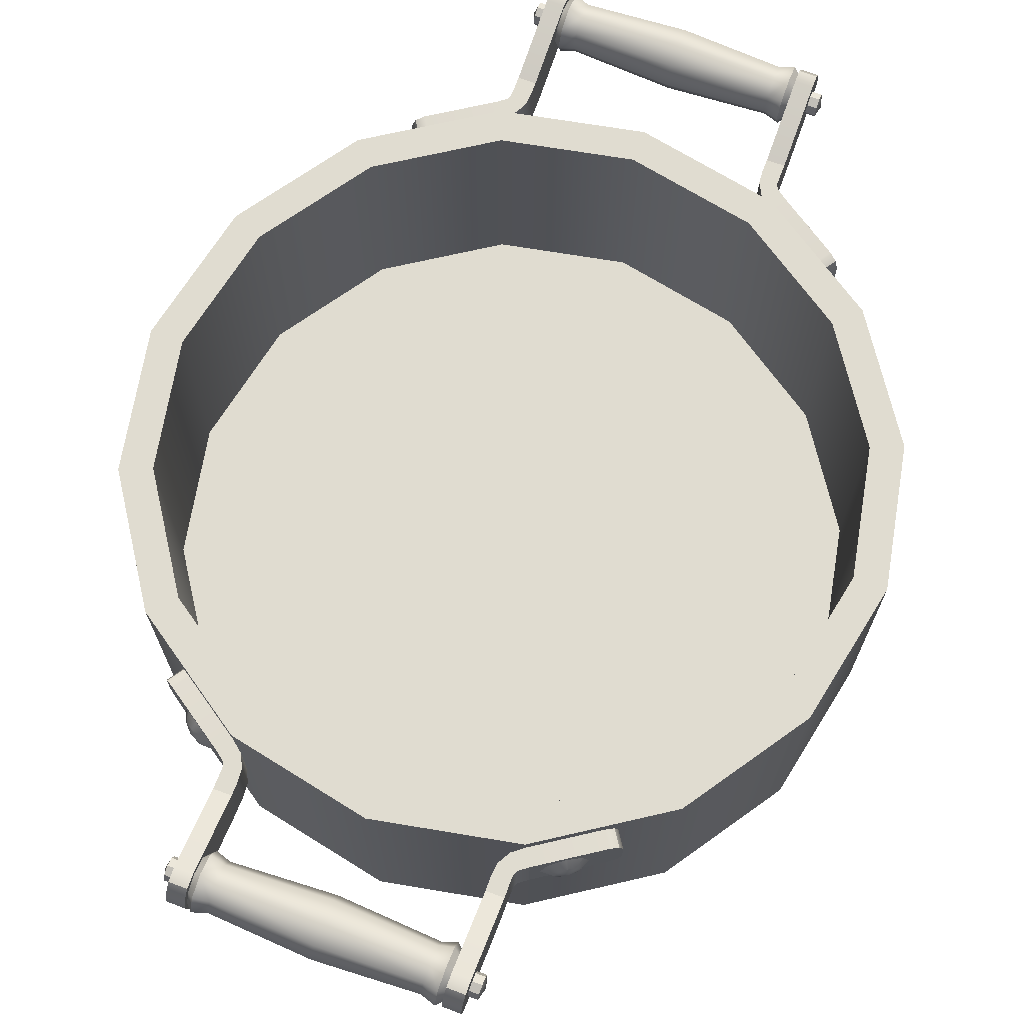
<metadata>
{"format":"obj","ext":"obj","renderer":"f3d","projection":"perspective","resolution":1024,"background":"white","views":[{"elev":69.7,"azim":-159.3,"up":"+Y"}]}
</metadata>
<code>
g default
v 0.9239 0.826 -0.3827
v 0.7071 0.826 -0.7071
v 0.3827 0.826 -0.9239
v 1e-06 0.826 -1
v -0.3827 0.826 -0.9239
v -0.7071 0.826 -0.7071
v -0.9239 0.826 -0.3827
v -1 0.826 -0
v -0.9239 0.826 0.3827
v -0.7071 0.826 0.7071
v -0.3827 0.826 0.9239
v -0 0.826 1
v 0.3827 0.826 0.9239
v 0.7071 0.826 0.7071
v 0.9239 0.826 0.3827
v 1 0.826 0
v -0 -0 0
v 0.9239 0.09807 -0.3827
v 0.8315 -0 -0.3444
v 0.7071 0.09807 -0.7071
v 0.6364 -0 -0.6364
v 0.3827 0.09807 -0.9239
v 0.3444 -0 -0.8315
v 1e-06 0.09807 -1
v 0 -0 -0.9
v -0.3827 0.09807 -0.9239
v -0.3444 -0 -0.8315
v -0.7071 0.09807 -0.7071
v -0.6364 -0 -0.6364
v -0.9239 0.09807 -0.3827
v -0.8315 -0 -0.3444
v -1 0.09807 -0
v -0.9 -0 -0
v -0.9239 0.09807 0.3827
v -0.8315 -0 0.3444
v -0.7071 0.09807 0.7071
v -0.6364 -0 0.6364
v -0.3827 0.09807 0.9239
v -0.3444 -0 0.8315
v -0 0.09807 1
v -0 -0 0.9
v 0.3827 0.09807 0.9239
v 0.3444 -0 0.8315
v 0.7071 0.09807 0.7071
v 0.6364 -0 0.6364
v 0.9239 0.09807 0.3827
v 0.8315 -0 0.3444
v 1 0.09807 0
v 0.9 -0 -0
v 0.8421 0.826 -0.3488
v 0.6445 0.826 -0.6445
v 0.3488 0.826 -0.8421
v 0 0.826 -0.9115
v -0.3488 0.826 -0.8421
v -0.6445 0.826 -0.6445
v -0.8421 0.826 -0.3488
v -0.9115 0.826 -0
v -0.8421 0.826 0.3488
v -0.6445 0.826 0.6445
v -0.3488 0.826 0.8421
v -0 0.826 0.9115
v 0.3488 0.826 0.8421
v 0.6445 0.826 0.6445
v 0.8421 0.826 0.3488
v 0.9115 0.826 -0
v 0.8421 0.2053 -0.3488
v 0.6445 0.2053 -0.6445
v 0.3488 0.2053 -0.8421
v 0 0.2053 -0.9115
v -0.3488 0.2053 -0.8421
v -0.6445 0.2053 -0.6445
v -0.8421 0.2053 -0.3488
v -0.9115 0.2053 -0
v -0.8421 0.2053 0.3488
v -0.6445 0.2053 0.6445
v -0.3488 0.2053 0.8421
v -0 0.2053 0.9115
v 0.3488 0.2053 0.8421
v 0.6445 0.2053 0.6445
v 0.8421 0.2053 0.3488
v 0.9115 0.2053 -0
v -0 0.2053 -0
v 0.5222 0.6712 0.8865
v 0.4848 0.6523 0.9127
v 0.4473 0.6712 0.939
v 0.4318 0.717 0.9498
v 0.4473 0.7627 0.939
v 0.4848 0.7817 0.9127
v 0.5222 0.7627 0.8865
v 0.5378 0.717 0.8756
v 0.5164 0.6922 0.9148
v 0.4962 0.682 0.929
v 0.4759 0.6922 0.9432
v 0.4675 0.717 0.9491
v 0.4759 0.7417 0.9432
v 0.4962 0.752 0.929
v 0.5164 0.7417 0.9148
v 0.5248 0.717 0.9089
v 0.5001 0.717 0.9347
v -0.5211 0.6712 0.8865
v -0.4837 0.6523 0.9127
v -0.4462 0.6712 0.939
v -0.4307 0.717 0.9498
v -0.4462 0.7627 0.939
v -0.4837 0.7817 0.9127
v -0.5211 0.7627 0.8865
v -0.5367 0.717 0.8756
v -0.5153 0.6922 0.9148
v -0.495 0.682 0.929
v -0.4748 0.6922 0.9432
v -0.4664 0.717 0.9491
v -0.4748 0.7417 0.9432
v -0.495 0.752 0.929
v -0.5153 0.7417 0.9148
v -0.5237 0.717 0.9089
v -0.499 0.717 0.9347
v 0.5222 0.6712 -0.8865
v 0.4848 0.6523 -0.9127
v 0.4473 0.6712 -0.939
v 0.4318 0.717 -0.9498
v 0.4473 0.7627 -0.939
v 0.4848 0.7817 -0.9127
v 0.5222 0.7627 -0.8865
v 0.5378 0.717 -0.8756
v 0.5164 0.6922 -0.9148
v 0.4962 0.682 -0.929
v 0.4759 0.6922 -0.9432
v 0.4675 0.717 -0.9491
v 0.4759 0.7417 -0.9432
v 0.4962 0.752 -0.929
v 0.5164 0.7417 -0.9148
v 0.5248 0.717 -0.9089
v 0.5001 0.717 -0.9347
v -0.5211 0.6712 -0.8865
v -0.4837 0.6523 -0.9127
v -0.4462 0.6712 -0.939
v -0.4307 0.717 -0.9498
v -0.4462 0.7627 -0.939
v -0.4837 0.7817 -0.9127
v -0.5211 0.7627 -0.8865
v -0.5367 0.717 -0.8756
v -0.5153 0.6922 -0.9148
v -0.495 0.682 -0.929
v -0.4748 0.6922 -0.9432
v -0.4664 0.717 -0.9491
v -0.4748 0.7417 -0.9432
v -0.495 0.752 -0.929
v -0.5153 0.7417 -0.9148
v -0.5237 0.717 -0.9089
v -0.499 0.717 -0.9347
v 0 0.8326 1.33
v 0 0.7738 1.354
v 0 0.715 1.33
v 0 0.6906 1.271
v 0 0.715 1.212
v 0 0.7738 1.188
v 0 0.8326 1.212
v 0 0.857 1.271
v 0.2741 0.8214 1.319
v 0.2741 0.7738 1.338
v 0.2741 0.7263 1.319
v 0.2741 0.7066 1.271
v 0.2741 0.7263 1.224
v 0.2741 0.7738 1.204
v 0.2741 0.8214 1.224
v 0.2741 0.841 1.271
v -0.2741 0.8214 1.319
v -0.2741 0.841 1.271
v -0.2741 0.8214 1.224
v -0.2741 0.7738 1.204
v -0.2741 0.7263 1.224
v -0.2741 0.7066 1.271
v -0.2741 0.7263 1.319
v -0.2741 0.7738 1.338
v 0.3143 0.8304 1.328
v 0.3308 0.8187 1.316
v 0.3143 0.7738 1.351
v 0.3308 0.7738 1.335
v 0.3143 0.7172 1.328
v 0.3308 0.729 1.316
v 0.3143 0.6937 1.271
v 0.3308 0.7104 1.271
v 0.3143 0.7172 1.215
v 0.3308 0.729 1.226
v 0.3143 0.7738 1.191
v 0.3308 0.7738 1.208
v 0.3143 0.8304 1.215
v 0.3308 0.8187 1.226
v 0.3143 0.8539 1.271
v 0.3308 0.8372 1.271
v -0.3308 0.8187 1.316
v -0.3143 0.8304 1.328
v -0.3308 0.7738 1.335
v -0.3143 0.7738 1.351
v -0.3308 0.729 1.316
v -0.3143 0.7172 1.328
v -0.3308 0.7104 1.271
v -0.3143 0.6937 1.271
v -0.3308 0.729 1.226
v -0.3143 0.7172 1.215
v -0.3308 0.7738 1.208
v -0.3143 0.7738 1.191
v -0.3308 0.8187 1.226
v -0.3143 0.8304 1.215
v -0.3308 0.8372 1.271
v -0.3143 0.8539 1.271
v 0.3308 0.8055 1.271
v 0.3308 0.7962 1.294
v 0.3308 0.7738 1.303
v 0.3308 0.7514 1.294
v 0.3308 0.7421 1.271
v 0.3308 0.7514 1.249
v 0.3308 0.7738 1.24
v 0.3308 0.7962 1.249
v -0.3308 0.8055 1.271
v -0.3308 0.7962 1.249
v -0.3308 0.7738 1.24
v -0.3308 0.7514 1.249
v -0.3308 0.7421 1.271
v -0.3308 0.7514 1.294
v -0.3308 0.7738 1.303
v -0.3308 0.7962 1.294
v 0.4054 0.8055 1.271
v 0.4054 0.7962 1.294
v 0.4144 0.7738 1.271
v 0.4054 0.7738 1.303
v 0.4054 0.7514 1.294
v 0.4054 0.7421 1.271
v 0.4054 0.7514 1.249
v 0.4054 0.7738 1.24
v 0.4054 0.7962 1.249
v -0.4054 0.8055 1.271
v -0.4054 0.7962 1.249
v -0.4144 0.7738 1.271
v -0.4054 0.7738 1.24
v -0.4054 0.7514 1.249
v -0.4054 0.7421 1.271
v -0.4054 0.7514 1.294
v -0.4054 0.7738 1.303
v -0.4054 0.7962 1.294
v 0 0.8326 -1.33
v 0 0.7738 -1.354
v 0 0.715 -1.33
v 0 0.6906 -1.271
v 0 0.715 -1.212
v 0 0.7738 -1.188
v 0 0.8326 -1.212
v 0 0.857 -1.271
v 0.2741 0.8214 -1.319
v 0.2741 0.7738 -1.338
v 0.2741 0.7263 -1.319
v 0.2741 0.7066 -1.271
v 0.2741 0.7263 -1.224
v 0.2741 0.7738 -1.204
v 0.2741 0.8214 -1.224
v 0.2741 0.841 -1.271
v -0.2741 0.8214 -1.319
v -0.2741 0.841 -1.271
v -0.2741 0.8214 -1.224
v -0.2741 0.7738 -1.204
v -0.2741 0.7263 -1.224
v -0.2741 0.7066 -1.271
v -0.2741 0.7263 -1.319
v -0.2741 0.7738 -1.338
v 0.3143 0.8304 -1.328
v 0.3308 0.8187 -1.316
v 0.3143 0.7738 -1.351
v 0.3308 0.7738 -1.335
v 0.3143 0.7172 -1.328
v 0.3308 0.729 -1.316
v 0.3143 0.6937 -1.271
v 0.3308 0.7104 -1.271
v 0.3143 0.7172 -1.215
v 0.3308 0.729 -1.226
v 0.3143 0.7738 -1.191
v 0.3308 0.7738 -1.208
v 0.3143 0.8304 -1.215
v 0.3308 0.8187 -1.226
v 0.3143 0.8539 -1.271
v 0.3308 0.8372 -1.271
v -0.3308 0.8187 -1.316
v -0.3143 0.8304 -1.328
v -0.3308 0.7738 -1.335
v -0.3143 0.7738 -1.351
v -0.3308 0.729 -1.316
v -0.3143 0.7172 -1.328
v -0.3308 0.7104 -1.271
v -0.3143 0.6937 -1.271
v -0.3308 0.729 -1.226
v -0.3143 0.7172 -1.215
v -0.3308 0.7738 -1.208
v -0.3143 0.7738 -1.191
v -0.3308 0.8187 -1.226
v -0.3143 0.8304 -1.215
v -0.3308 0.8372 -1.271
v -0.3143 0.8539 -1.271
v 0.3308 0.8055 -1.271
v 0.3308 0.7962 -1.294
v 0.3308 0.7738 -1.303
v 0.3308 0.7514 -1.294
v 0.3308 0.7421 -1.271
v 0.3308 0.7514 -1.249
v 0.3308 0.7738 -1.24
v 0.3308 0.7962 -1.249
v -0.3308 0.8055 -1.271
v -0.3308 0.7962 -1.249
v -0.3308 0.7738 -1.24
v -0.3308 0.7514 -1.249
v -0.3308 0.7421 -1.271
v -0.3308 0.7514 -1.294
v -0.3308 0.7738 -1.303
v -0.3308 0.7962 -1.294
v 0.4054 0.8055 -1.271
v 0.4054 0.7962 -1.294
v 0.4144 0.7738 -1.271
v 0.4054 0.7738 -1.303
v 0.4054 0.7514 -1.294
v 0.4054 0.7421 -1.271
v 0.4054 0.7514 -1.249
v 0.4054 0.7738 -1.24
v 0.4054 0.7962 -1.249
v -0.4054 0.8055 -1.271
v -0.4054 0.7962 -1.249
v -0.4144 0.7738 -1.271
v -0.4054 0.7738 -1.24
v -0.4054 0.7514 -1.249
v -0.4054 0.7421 -1.271
v -0.4054 0.7514 -1.294
v -0.4054 0.7738 -1.303
v -0.4054 0.7962 -1.294
v 0.3827 0.7913 -0.9239
v 0.3827 0.6481 -0.9239
v 0.4099 0.6481 -0.9646
v 0.4099 0.7913 -0.9646
v 0.3308 0.653 -1.093
v 0.3308 0.7913 -1.055
v 0.3797 0.653 -1.093
v 0.3797 0.7913 -1.055
v 0.3526 0.7913 -0.948
v 0.3526 0.6481 -0.948
v 0.386 0.6481 -0.9826
v 0.386 0.7913 -0.9826
v 0.3335 0.7913 -0.9832
v 0.3335 0.6481 -0.9832
v 0.3795 0.6481 -0.996
v 0.3795 0.7913 -0.996
v 0.3303 0.7913 -1.02
v 0.3303 0.6481 -1.02
v 0.3792 0.6481 -1.02
v 0.3792 0.7913 -1.02
v 0.3308 0.7351 -1.342
v 0.3308 0.7731 -1.347
v 0.3308 0.7117 -1.312
v 0.3797 0.7731 -1.347
v 0.3797 0.7351 -1.342
v 0.3797 0.7117 -1.312
v 0.3308 0.845 -1.313
v 0.3308 0.85 -1.275
v 0.3308 0.8146 -1.336
v 0.3797 0.845 -1.313
v 0.3797 0.8146 -1.336
v 0.3797 0.85 -1.275
v -0.3827 0.7913 -0.9239
v -0.3827 0.6481 -0.9239
v -0.4099 0.6481 -0.9646
v -0.4099 0.7913 -0.9646
v 0.5686 0.7808 -0.7996
v 0.5476 0.7913 -0.8137
v 0.5773 0.7555 -0.7938
v 0.5748 0.7913 -0.8544
v 0.5958 0.7808 -0.8404
v 0.6046 0.7555 -0.8345
v 0.5686 0.6586 -0.7996
v 0.5773 0.6839 -0.7938
v 0.5476 0.6481 -0.8137
v 0.5748 0.6481 -0.8544
v 0.6046 0.6839 -0.8345
v 0.5958 0.6586 -0.8404
v -0.5686 0.6586 -0.7996
v -0.5476 0.6481 -0.8137
v -0.5773 0.6839 -0.7938
v -0.6045 0.6839 -0.8345
v -0.5748 0.6481 -0.8544
v -0.5958 0.6586 -0.8404
v -0.5686 0.7808 -0.7996
v -0.5773 0.7555 -0.7938
v -0.5476 0.7913 -0.8137
v -0.5748 0.7913 -0.8544
v -0.6045 0.7555 -0.8345
v -0.5958 0.7808 -0.8404
v -0.3308 0.653 -1.093
v -0.3308 0.7913 -1.055
v -0.3797 0.653 -1.093
v -0.3797 0.7913 -1.055
v -0.3526 0.7913 -0.948
v -0.3526 0.6481 -0.948
v -0.386 0.6481 -0.9826
v -0.386 0.7913 -0.9826
v -0.3335 0.7913 -0.9832
v -0.3335 0.6481 -0.9832
v -0.3795 0.6481 -0.996
v -0.3795 0.7913 -0.996
v -0.3303 0.7913 -1.02
v -0.3303 0.6481 -1.02
v -0.3792 0.6481 -1.02
v -0.3792 0.7913 -1.02
v -0.3308 0.7351 -1.342
v -0.3308 0.7731 -1.347
v -0.3308 0.7117 -1.312
v -0.3797 0.7731 -1.347
v -0.3797 0.7351 -1.342
v -0.3797 0.7117 -1.312
v -0.3308 0.845 -1.313
v -0.3308 0.85 -1.275
v -0.3308 0.8146 -1.336
v -0.3797 0.845 -1.313
v -0.3797 0.8146 -1.336
v -0.3797 0.85 -1.275
v 0.3827 0.7913 0.9239
v 0.3827 0.6481 0.9239
v 0.4099 0.6481 0.9646
v 0.4099 0.7913 0.9646
v 0.3308 0.653 1.093
v 0.3308 0.7913 1.055
v 0.3797 0.653 1.093
v 0.3797 0.7913 1.055
v 0.3526 0.7913 0.948
v 0.3526 0.6481 0.948
v 0.386 0.6481 0.9826
v 0.386 0.7913 0.9826
v 0.3335 0.7913 0.9832
v 0.3335 0.6481 0.9832
v 0.3795 0.6481 0.996
v 0.3795 0.7913 0.996
v 0.3303 0.7913 1.02
v 0.3303 0.6481 1.02
v 0.3792 0.6481 1.02
v 0.3792 0.7913 1.02
v 0.3308 0.7351 1.342
v 0.3308 0.7731 1.347
v 0.3308 0.7117 1.312
v 0.3797 0.7731 1.347
v 0.3797 0.7351 1.342
v 0.3797 0.7117 1.312
v 0.3308 0.845 1.313
v 0.3308 0.85 1.275
v 0.3308 0.8146 1.336
v 0.3797 0.845 1.313
v 0.3797 0.8146 1.336
v 0.3797 0.85 1.275
v -0.3827 0.7913 0.9239
v -0.3827 0.6481 0.9239
v -0.4099 0.6481 0.9646
v -0.4099 0.7913 0.9646
v 0.5686 0.7808 0.7996
v 0.5476 0.7913 0.8137
v 0.5773 0.7555 0.7938
v 0.5748 0.7913 0.8544
v 0.5958 0.7808 0.8404
v 0.6046 0.7555 0.8345
v 0.5686 0.6586 0.7996
v 0.5773 0.6839 0.7938
v 0.5476 0.6481 0.8137
v 0.5748 0.6481 0.8544
v 0.6046 0.6839 0.8345
v 0.5958 0.6586 0.8404
v -0.5686 0.6586 0.7996
v -0.5476 0.6481 0.8137
v -0.5773 0.6839 0.7938
v -0.6045 0.6839 0.8345
v -0.5748 0.6481 0.8544
v -0.5958 0.6586 0.8404
v -0.5686 0.7808 0.7996
v -0.5773 0.7555 0.7938
v -0.5476 0.7913 0.8137
v -0.5748 0.7913 0.8544
v -0.6045 0.7555 0.8345
v -0.5958 0.7808 0.8404
v -0.3308 0.653 1.093
v -0.3308 0.7913 1.055
v -0.3797 0.653 1.093
v -0.3797 0.7913 1.055
v -0.3526 0.7913 0.948
v -0.3526 0.6481 0.948
v -0.386 0.6481 0.9826
v -0.386 0.7913 0.9826
v -0.3335 0.7913 0.9832
v -0.3335 0.6481 0.9832
v -0.3795 0.6481 0.996
v -0.3795 0.7913 0.996
v -0.3303 0.7913 1.02
v -0.3303 0.6481 1.02
v -0.3792 0.6481 1.02
v -0.3792 0.7913 1.02
v -0.3308 0.7351 1.342
v -0.3308 0.7731 1.347
v -0.3308 0.7117 1.312
v -0.3797 0.7731 1.347
v -0.3797 0.7351 1.342
v -0.3797 0.7117 1.312
v -0.3308 0.845 1.313
v -0.3308 0.85 1.275
v -0.3308 0.8146 1.336
v -0.3797 0.845 1.313
v -0.3797 0.8146 1.336
v -0.3797 0.85 1.275
g Pot
f 18 19 21 20
f 19 18 48 49
f 20 21 23 22
f 22 23 25 24
f 24 25 27 26
f 26 27 29 28
f 28 29 31 30
f 30 31 33 32
f 32 33 35 34
f 34 35 37 36
f 36 37 39 38
f 38 39 41 40
f 40 41 43 42
f 42 43 45 44
f 44 45 47 46
f 46 47 49 48
f 18 20 2 1
f 20 22 3 2
f 22 24 4 3
f 24 26 5 4
f 26 28 6 5
f 28 30 7 6
f 30 32 8 7
f 32 34 9 8
f 34 36 10 9
f 36 38 11 10
f 38 40 12 11
f 40 42 13 12
f 42 44 14 13
f 44 46 15 14
f 46 48 16 15
f 48 18 1 16
f 21 19 17
f 23 21 17
f 25 23 17
f 27 25 17
f 29 27 17
f 31 29 17
f 33 31 17
f 35 33 17
f 37 35 17
f 39 37 17
f 41 39 17
f 43 41 17
f 45 43 17
f 47 45 17
f 49 47 17
f 19 49 17
f 1 2 51 50
f 2 3 52 51
f 3 4 53 52
f 4 5 54 53
f 5 6 55 54
f 6 7 56 55
f 7 8 57 56
f 8 9 58 57
f 9 10 59 58
f 10 11 60 59
f 11 12 61 60
f 12 13 62 61
f 13 14 63 62
f 14 15 64 63
f 15 16 65 64
f 16 1 50 65
f 50 51 67 66
f 51 52 68 67
f 52 53 69 68
f 53 54 70 69
f 54 55 71 70
f 55 56 72 71
f 56 57 73 72
f 57 58 74 73
f 58 59 75 74
f 59 60 76 75
f 60 61 77 76
f 61 62 78 77
f 62 63 79 78
f 63 64 80 79
f 64 65 81 80
f 65 50 66 81
f 66 82 81
f 80 82 79
f 82 69 70
f 76 82 75
f 82 68 69
f 75 82 74
f 67 82 66
f 74 82 73
f 82 70 71
f 78 82 77
f 82 72 73
f 79 82 78
f 81 82 80
f 82 71 72
f 77 82 76
f 67 68 82
f 83 91 92 84
f 84 92 93 85
f 85 93 94 86
f 86 94 95 87
f 87 95 96 88
f 88 96 97 89
f 89 97 98 90
f 90 98 91 83
f 91 99 92
f 92 99 93
f 93 99 94
f 94 99 95
f 95 99 96
f 96 99 97
f 97 99 98
f 98 99 91
f 100 101 109 108
f 101 102 110 109
f 102 103 111 110
f 103 104 112 111
f 104 105 113 112
f 105 106 114 113
f 106 107 115 114
f 107 100 108 115
f 108 109 116
f 109 110 116
f 110 111 116
f 111 112 116
f 112 113 116
f 113 114 116
f 114 115 116
f 115 108 116
f 117 118 126 125
f 118 119 127 126
f 119 120 128 127
f 120 121 129 128
f 121 122 130 129
f 122 123 131 130
f 123 124 132 131
f 124 117 125 132
f 125 126 133
f 126 127 133
f 127 128 133
f 128 129 133
f 129 130 133
f 130 131 133
f 131 132 133
f 132 125 133
f 134 142 143 135
f 135 143 144 136
f 136 144 145 137
f 137 145 146 138
f 138 146 147 139
f 139 147 148 140
f 140 148 149 141
f 141 149 142 134
f 142 150 143
f 143 150 144
f 144 150 145
f 145 150 146
f 146 150 147
f 147 150 148
f 148 150 149
f 149 150 142
f 151 167 174 152
f 152 174 173 153
f 153 173 172 154
f 154 172 171 155
f 155 171 170 156
f 156 170 169 157
f 157 169 168 158
f 158 168 167 151
f 159 151 152 160
f 160 152 153 161
f 161 153 154 162
f 162 154 155 163
f 163 155 156 164
f 164 156 157 165
f 165 157 158 166
f 166 158 151 159
f 175 177 178 176
f 176 190 189 175
f 177 179 180 178
f 179 181 182 180
f 181 183 184 182
f 183 185 186 184
f 185 187 188 186
f 187 189 190 188
f 191 193 194 192
f 192 206 205 191
f 193 195 196 194
f 195 197 198 196
f 197 199 200 198
f 199 201 202 200
f 201 203 204 202
f 203 205 206 204
f 178 209 208 176
f 180 210 209 178
f 182 211 210 180
f 184 212 211 182
f 186 213 212 184
f 188 214 213 186
f 190 207 214 188
f 176 208 207 190
f 191 222 221 193
f 193 221 220 195
f 195 220 219 197
f 197 219 218 199
f 199 218 217 201
f 201 217 216 203
f 203 216 215 205
f 205 215 222 191
f 175 159 160 177
f 177 160 161 179
f 179 161 162 181
f 181 162 163 183
f 183 163 164 185
f 185 164 165 187
f 187 165 166 189
f 189 166 159 175
f 168 206 192 167
f 169 204 206 168
f 170 202 204 169
f 171 200 202 170
f 172 198 200 171
f 173 196 198 172
f 174 194 196 173
f 167 192 194 174
f 224 225 223
f 226 225 224
f 227 225 226
f 228 225 227
f 229 225 228
f 230 225 229
f 231 225 230
f 223 225 231
f 233 234 232
f 235 234 233
f 236 234 235
f 237 234 236
f 238 234 237
f 239 234 238
f 240 234 239
f 232 234 240
f 208 224 223 207
f 209 226 224 208
f 210 227 226 209
f 211 228 227 210
f 212 229 228 211
f 213 230 229 212
f 214 231 230 213
f 207 223 231 214
f 216 233 232 215
f 217 235 233 216
f 218 236 235 217
f 219 237 236 218
f 220 238 237 219
f 221 239 238 220
f 222 240 239 221
f 215 232 240 222
f 241 242 264 257
f 242 243 263 264
f 243 244 262 263
f 244 245 261 262
f 245 246 260 261
f 246 247 259 260
f 247 248 258 259
f 248 241 257 258
f 249 250 242 241
f 250 251 243 242
f 251 252 244 243
f 252 253 245 244
f 253 254 246 245
f 254 255 247 246
f 255 256 248 247
f 256 249 241 248
f 265 266 268 267
f 266 265 279 280
f 267 268 270 269
f 269 270 272 271
f 271 272 274 273
f 273 274 276 275
f 275 276 278 277
f 277 278 280 279
f 281 282 284 283
f 282 281 295 296
f 283 284 286 285
f 285 286 288 287
f 287 288 290 289
f 289 290 292 291
f 291 292 294 293
f 293 294 296 295
f 268 266 298 299
f 270 268 299 300
f 272 270 300 301
f 274 272 301 302
f 276 274 302 303
f 278 276 303 304
f 280 278 304 297
f 266 280 297 298
f 281 283 311 312
f 283 285 310 311
f 285 287 309 310
f 287 289 308 309
f 289 291 307 308
f 291 293 306 307
f 293 295 305 306
f 295 281 312 305
f 265 267 250 249
f 267 269 251 250
f 269 271 252 251
f 271 273 253 252
f 273 275 254 253
f 275 277 255 254
f 277 279 256 255
f 279 265 249 256
f 258 257 282 296
f 259 258 296 294
f 260 259 294 292
f 261 260 292 290
f 262 261 290 288
f 263 262 288 286
f 264 263 286 284
f 257 264 284 282
f 314 313 315
f 316 314 315
f 317 316 315
f 318 317 315
f 319 318 315
f 320 319 315
f 321 320 315
f 313 321 315
f 323 322 324
f 325 323 324
f 326 325 324
f 327 326 324
f 328 327 324
f 329 328 324
f 330 329 324
f 322 330 324
f 298 297 313 314
f 299 298 314 316
f 300 299 316 317
f 301 300 317 318
f 302 301 318 319
f 303 302 319 320
f 304 303 320 321
f 297 304 321 313
f 306 305 322 323
f 307 306 323 325
f 308 307 325 326
f 309 308 326 327
f 310 309 327 328
f 311 310 328 329
f 312 311 329 330
f 305 312 330 322
f 361 354 352 359
f 335 353 356 337
f 338 362 358 336
f 347 336 335 348
f 348 335 337 349
f 349 337 338 350
f 350 338 336 347
f 331 339 340 332
f 332 340 341 333
f 333 341 342 334
f 334 342 339 331
f 339 343 344 340
f 340 344 345 341
f 341 345 346 342
f 342 346 343 339
f 343 347 348 344
f 344 348 349 345
f 345 349 350 346
f 346 350 347 343
f 352 354 355 351
f 351 355 356 353
f 358 362 360 357
f 357 360 361 359
f 357 359 352 351 353 335 336 358
f 360 362 338 337 356 355 354 361
f 372 369 374 377
f 376 375 332 333
f 331 368 370 334
f 364 380 383 365
f 382 381 386 389
f 388 387 363 366
f 417 415 408 410
f 368 367 371 370
f 367 369 372 371
f 374 373 378 377
f 373 375 376 378
f 380 379 384 383
f 379 381 382 384
f 386 385 390 389
f 385 387 388 390
f 376 333 334 370 371 372 377 378
f 388 366 365 383 384 382 389 390
f 391 393 412 409
f 394 392 414 418
f 403 404 391 392
f 404 405 393 391
f 405 406 394 393
f 406 403 392 394
f 363 364 396 395
f 364 365 397 396
f 365 366 398 397
f 366 363 395 398
f 395 396 400 399
f 396 397 401 400
f 397 398 402 401
f 398 395 399 402
f 399 400 404 403
f 400 401 405 404
f 401 402 406 405
f 402 399 403 406
f 408 407 411 410
f 407 409 412 411
f 414 413 416 418
f 413 415 417 416
f 413 414 392 391 409 407 408 415
f 416 417 410 411 412 393 394 418
f 449 447 440 442
f 423 425 444 441
f 426 424 446 450
f 435 436 423 424
f 436 437 425 423
f 437 438 426 425
f 438 435 424 426
f 419 420 428 427
f 420 421 429 428
f 421 422 430 429
f 422 419 427 430
f 427 428 432 431
f 428 429 433 432
f 429 430 434 433
f 430 427 431 434
f 431 432 436 435
f 432 433 437 436
f 433 434 438 437
f 434 431 435 438
f 440 439 443 442
f 439 441 444 443
f 446 445 448 450
f 445 447 449 448
f 445 446 424 423 441 439 440 447
f 448 449 442 443 444 425 426 450
f 460 465 462 457
f 464 421 420 463
f 419 422 458 456
f 452 453 471 468
f 470 477 474 469
f 476 454 451 475
f 505 498 496 503
f 456 458 459 455
f 455 459 460 457
f 462 465 466 461
f 461 466 464 463
f 468 471 472 467
f 467 472 470 469
f 474 477 478 473
f 473 478 476 475
f 464 466 465 460 459 458 422 421
f 476 478 477 470 472 471 453 454
f 479 497 500 481
f 482 506 502 480
f 491 480 479 492
f 492 479 481 493
f 493 481 482 494
f 494 482 480 491
f 451 483 484 452
f 452 484 485 453
f 453 485 486 454
f 454 486 483 451
f 483 487 488 484
f 484 488 489 485
f 485 489 490 486
f 486 490 487 483
f 487 491 492 488
f 488 492 493 489
f 489 493 494 490
f 490 494 491 487
f 496 498 499 495
f 495 499 500 497
f 502 506 504 501
f 501 504 505 503
f 501 503 496 495 497 479 480 502
f 504 506 482 481 500 499 498 505

</code>
